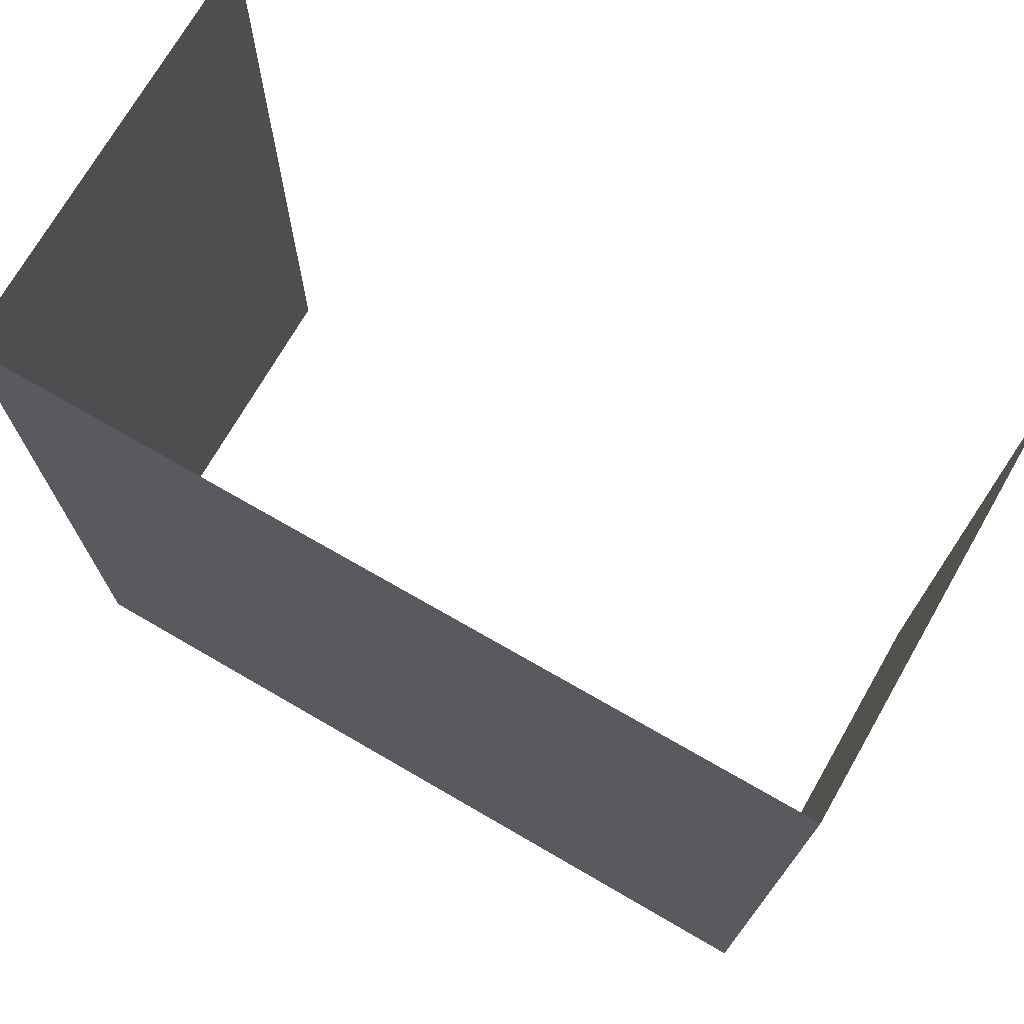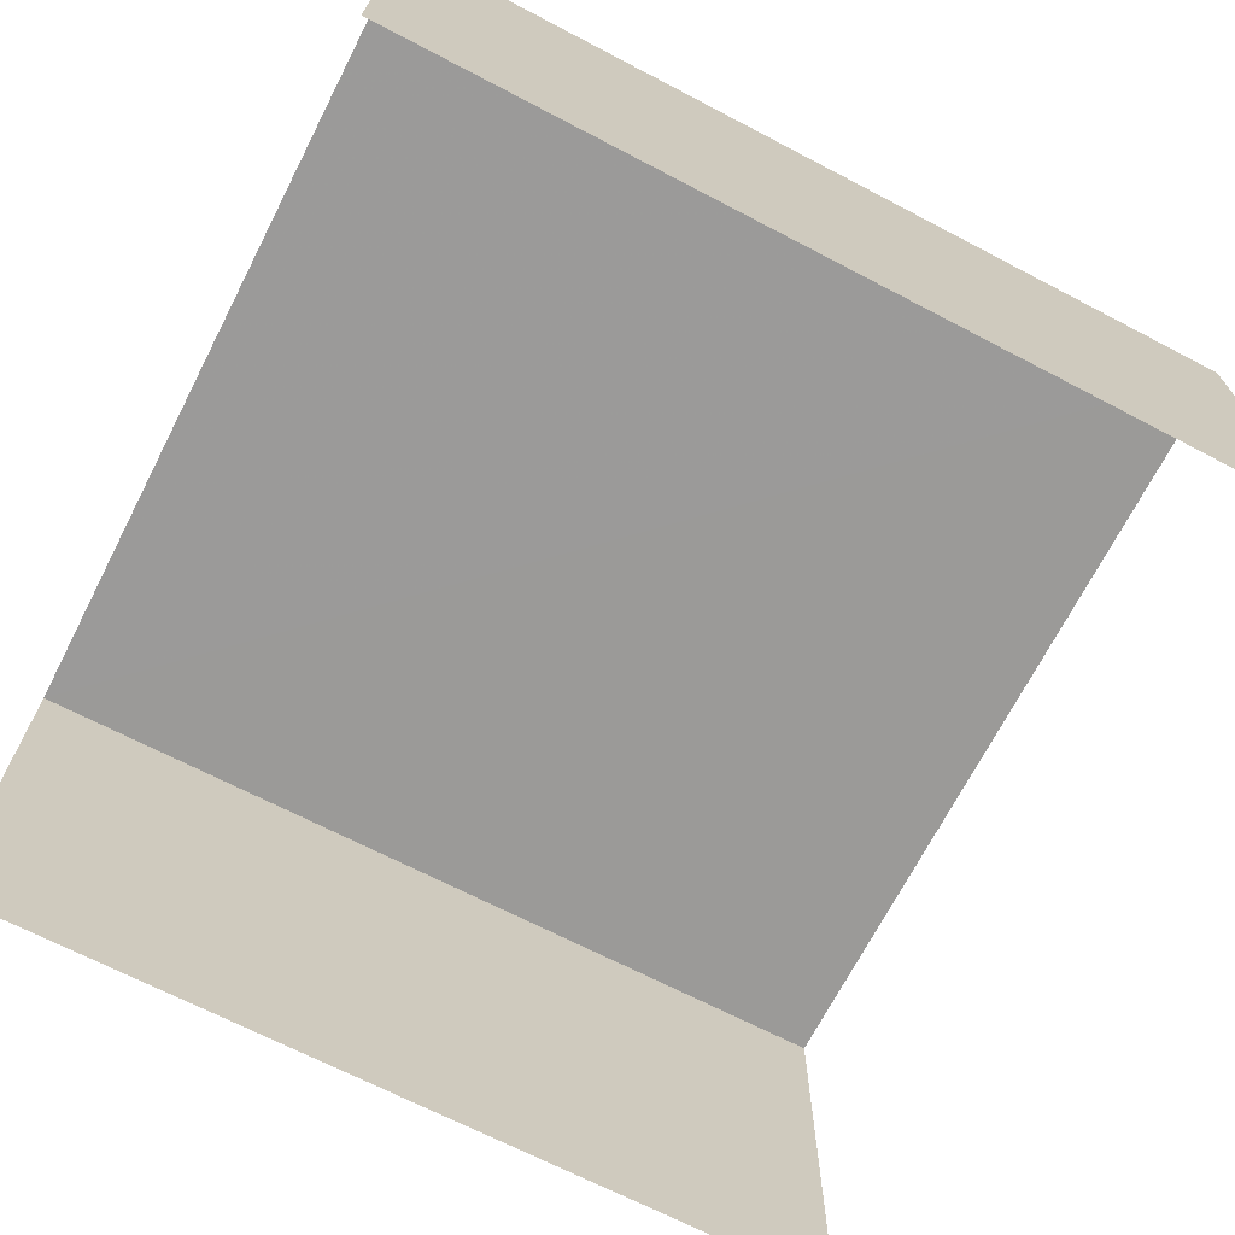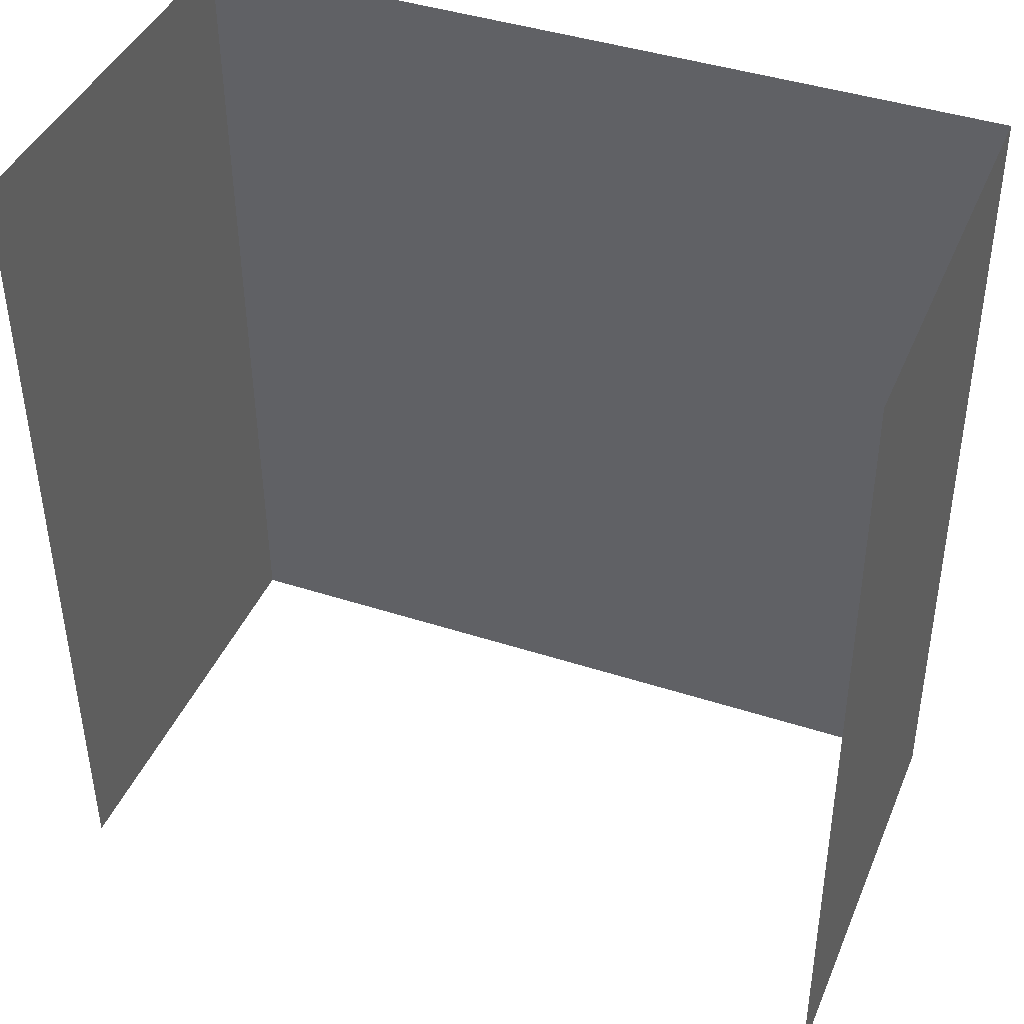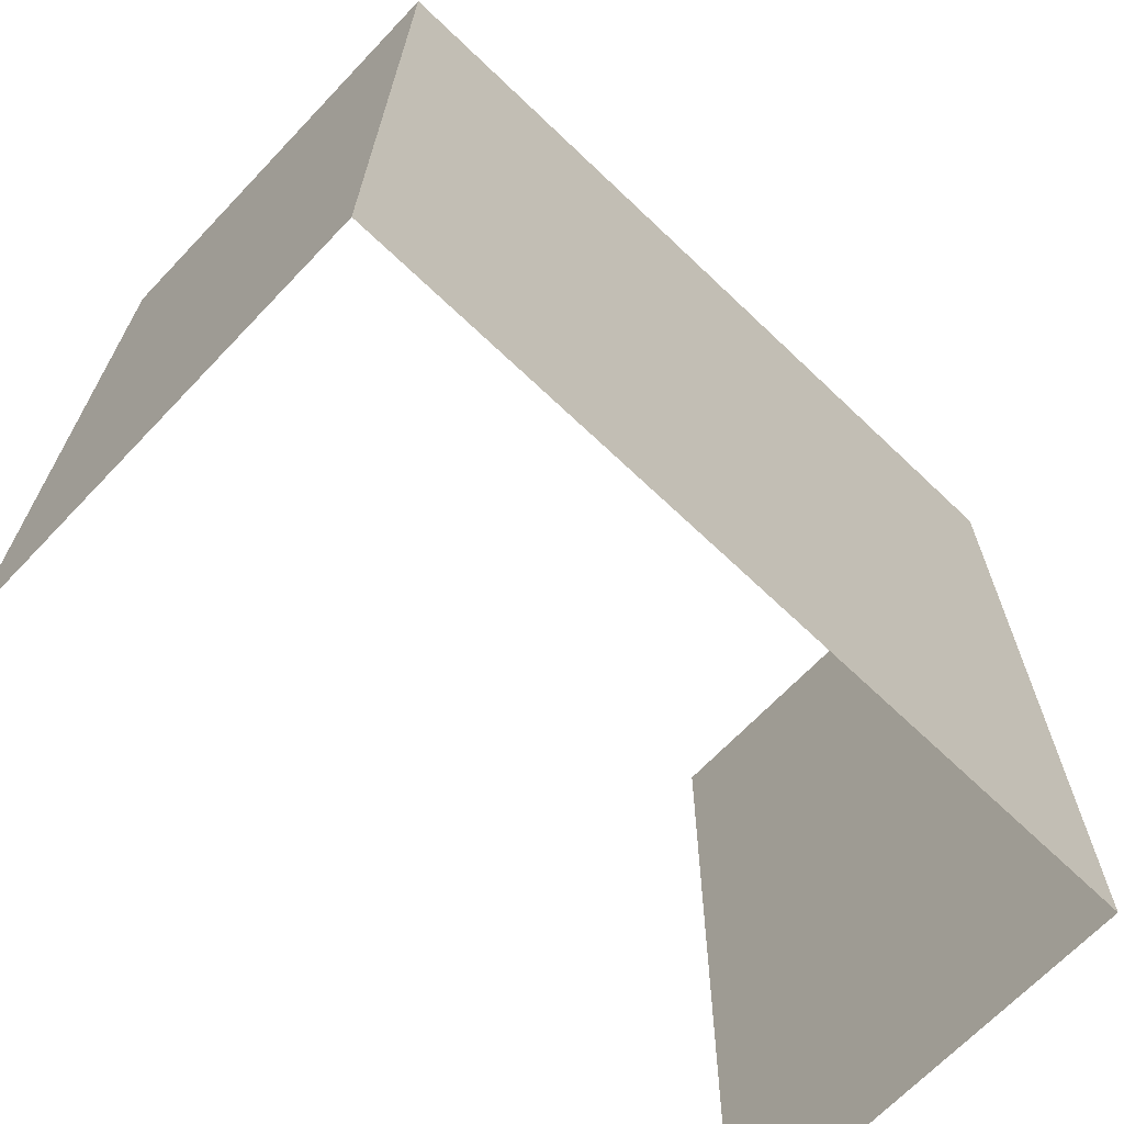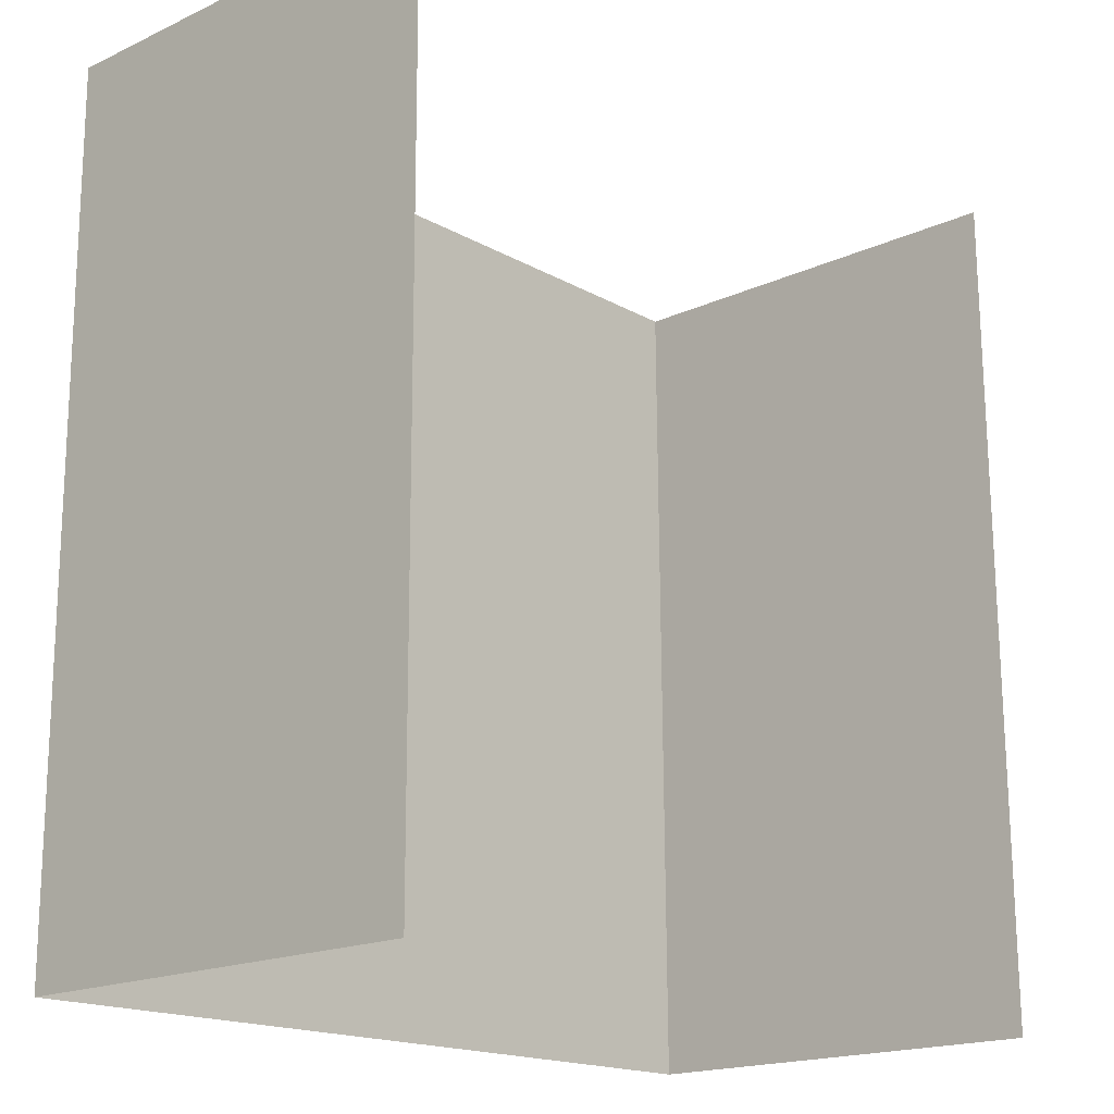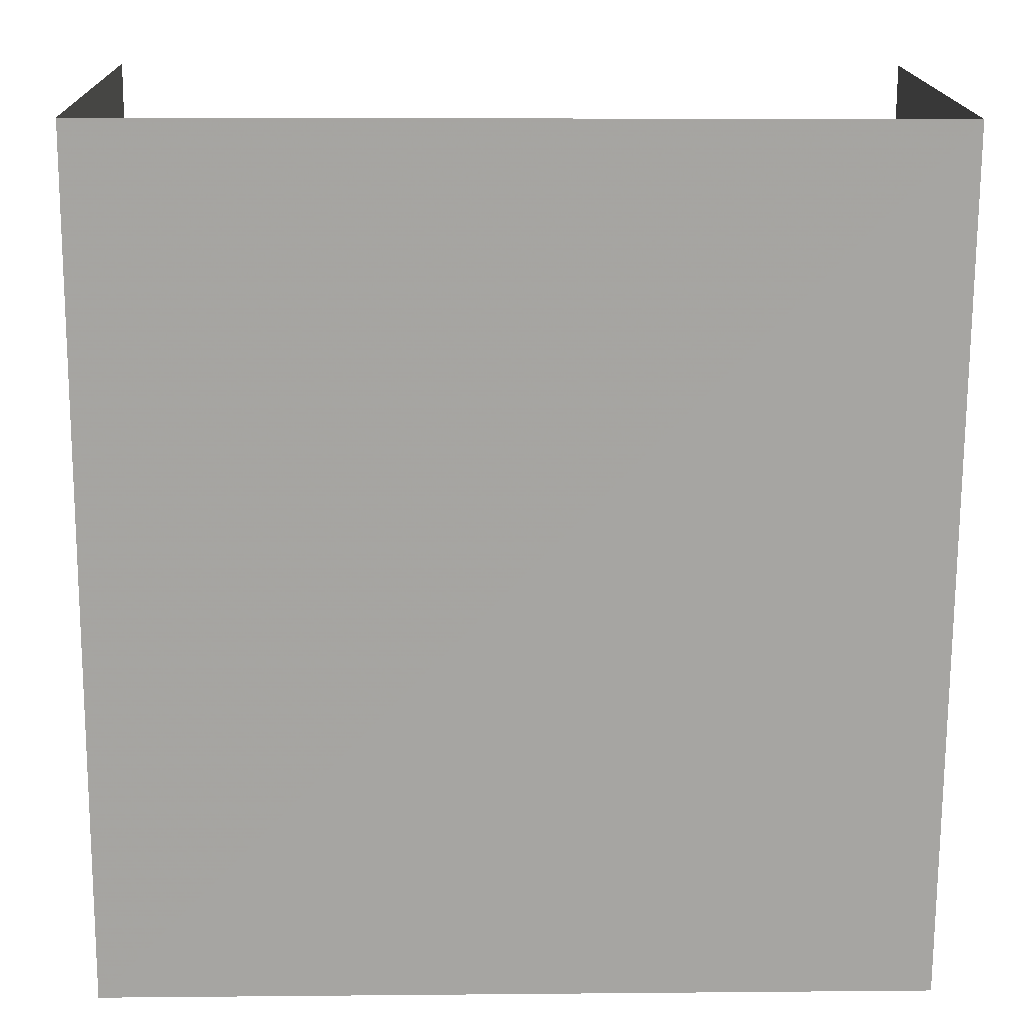
<metadata>
{"format":"obj","ext":"obj","renderer":"f3d","projection":"perspective","resolution":1024,"background":"white","views":[{"elev":72.7,"azim":30.0,"up":"+Y"},{"elev":-69.5,"azim":-117.8,"up":"+Z"},{"elev":42.1,"azim":-158.2,"up":"+Y"},{"elev":-67.5,"azim":-43.6,"up":"+Y"},{"elev":-18.0,"azim":132.1,"up":"+Y"},{"elev":16.6,"azim":-1.6,"up":"+Y"}]}
</metadata>
<code>
v -2.251e+05 -1.265e+05 17.85
v -2.251e+05 -1.265e+05 17.85
v -2.251e+05 -1.265e+05 17.85
v -2.251e+05 -1.265e+05 17.85
v -2.251e+05 -1.265e+05 20.3
v -2.251e+05 -1.265e+05 20.3
v -2.251e+05 -1.265e+05 20.3
v -2.251e+05 -1.265e+05 20.3
f 1 2 3
f 4 1 3
f 5 2 1
f 8 5 1
f 6 4 3
f 7 6 3
f 5 6 7
f 5 8 6
f 5 3 2
f 5 7 3
f 6 1 4
f 6 8 1

</code>
